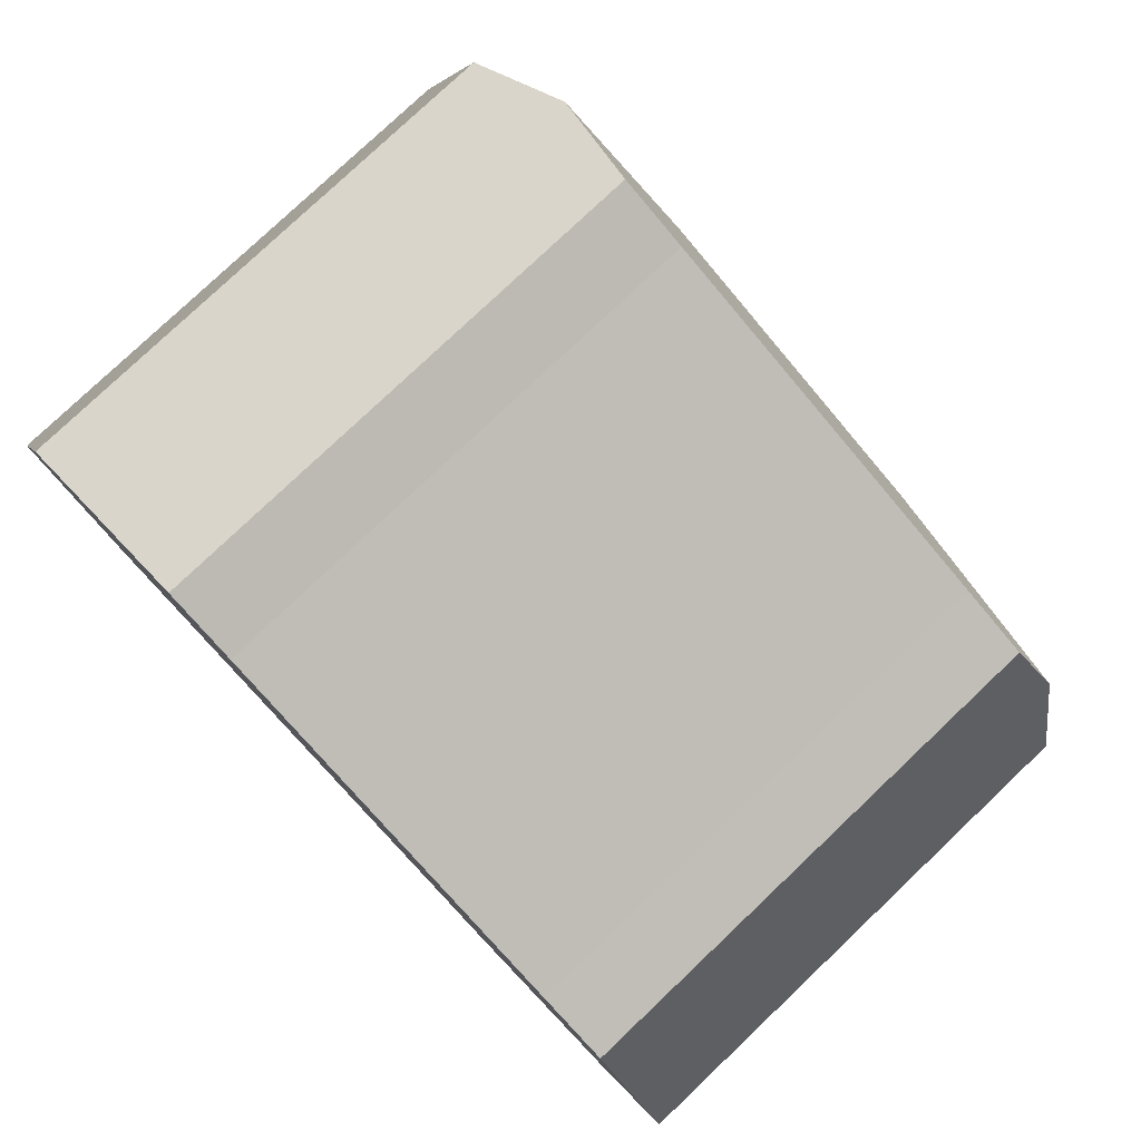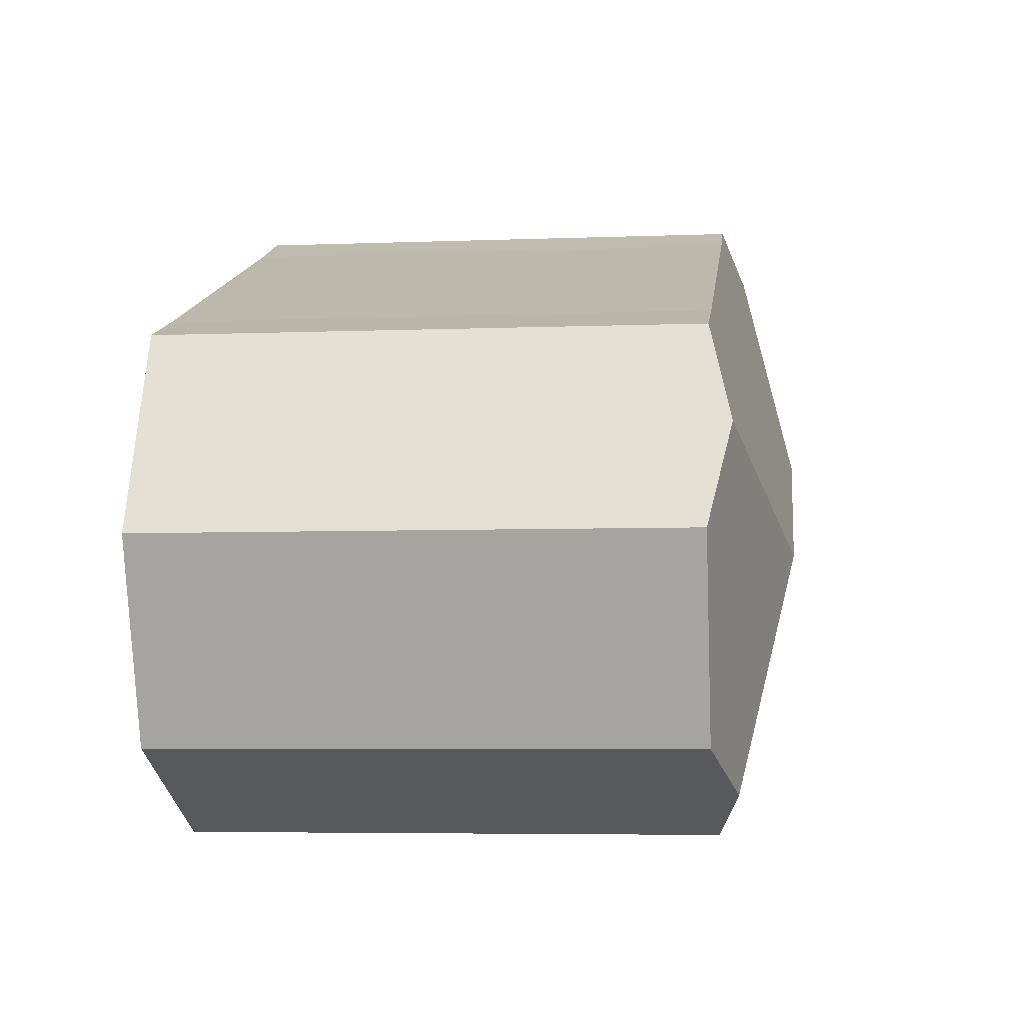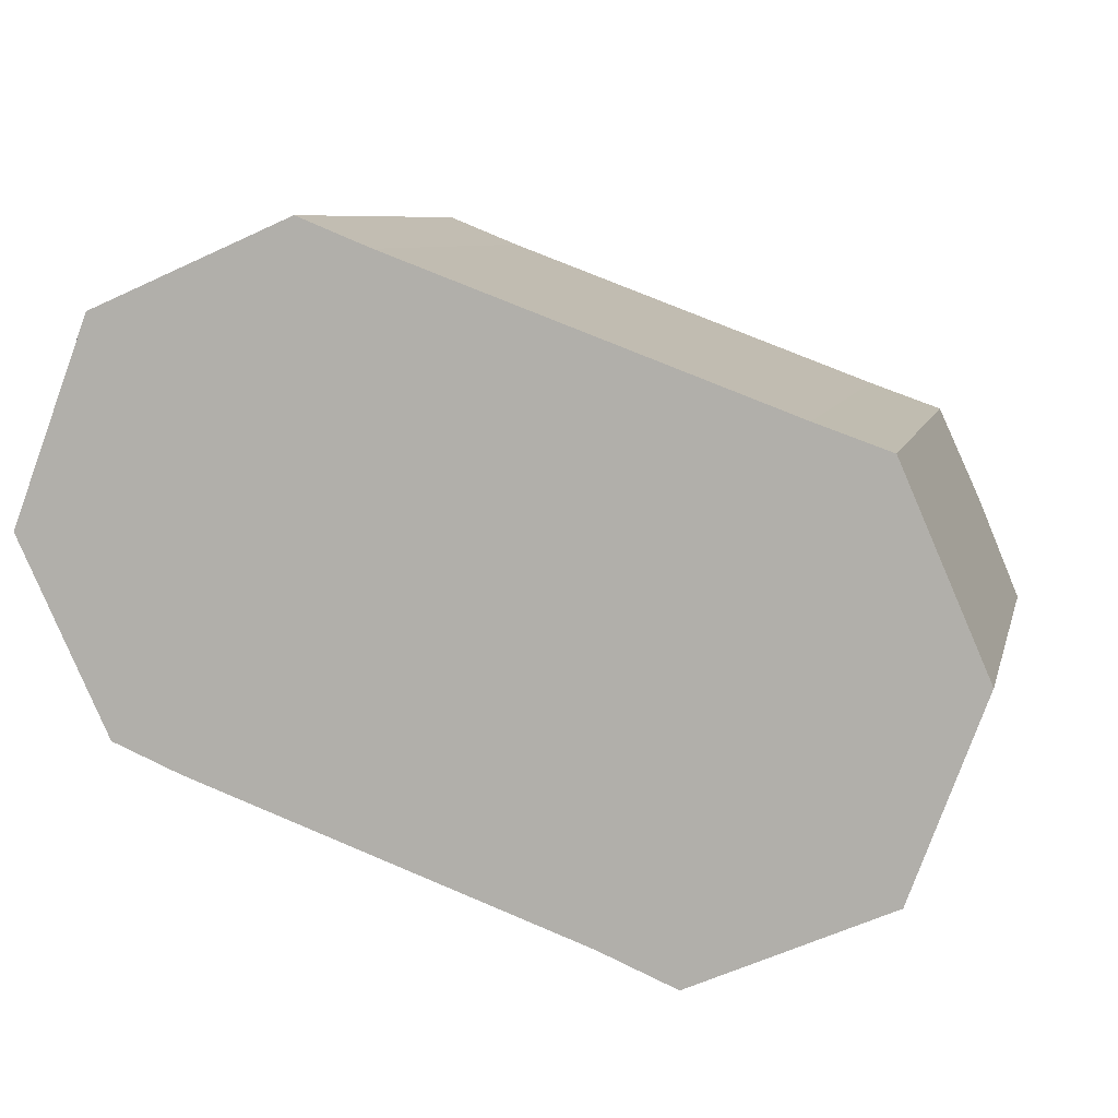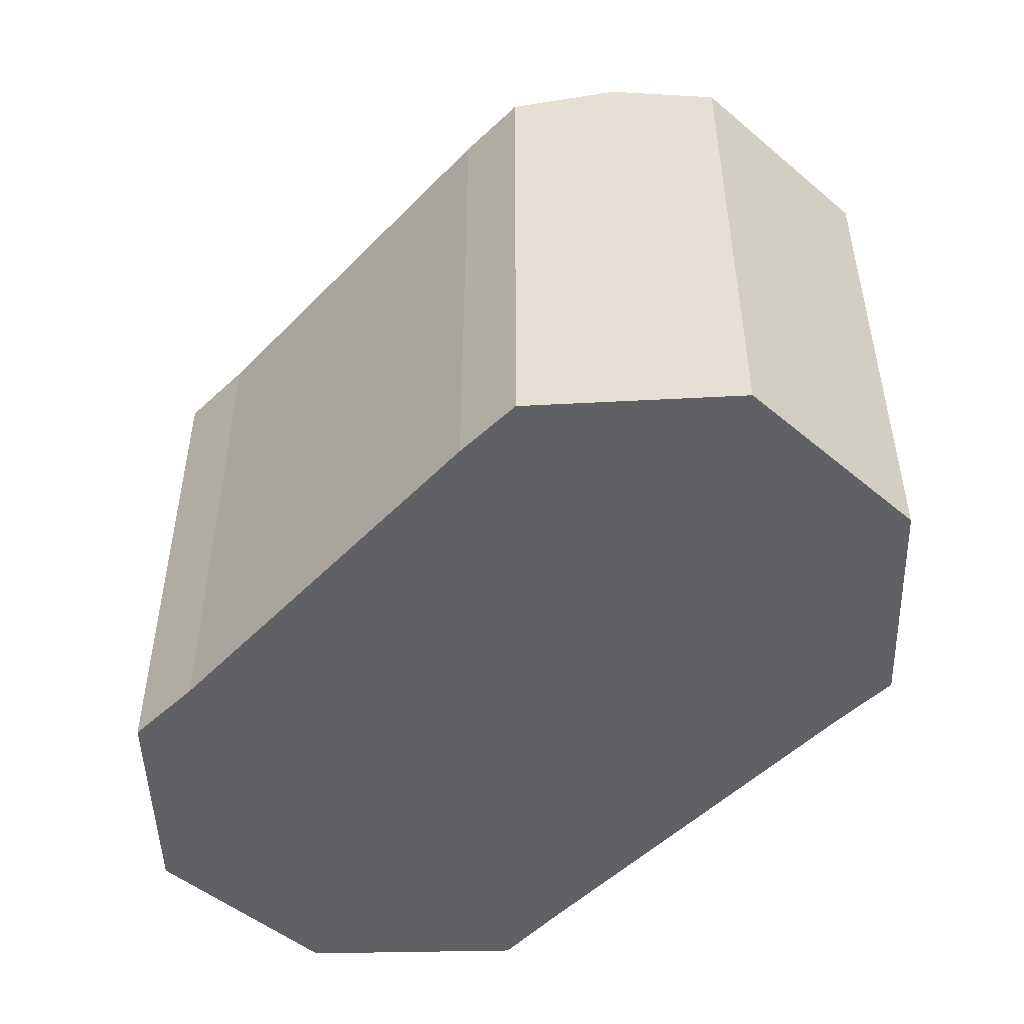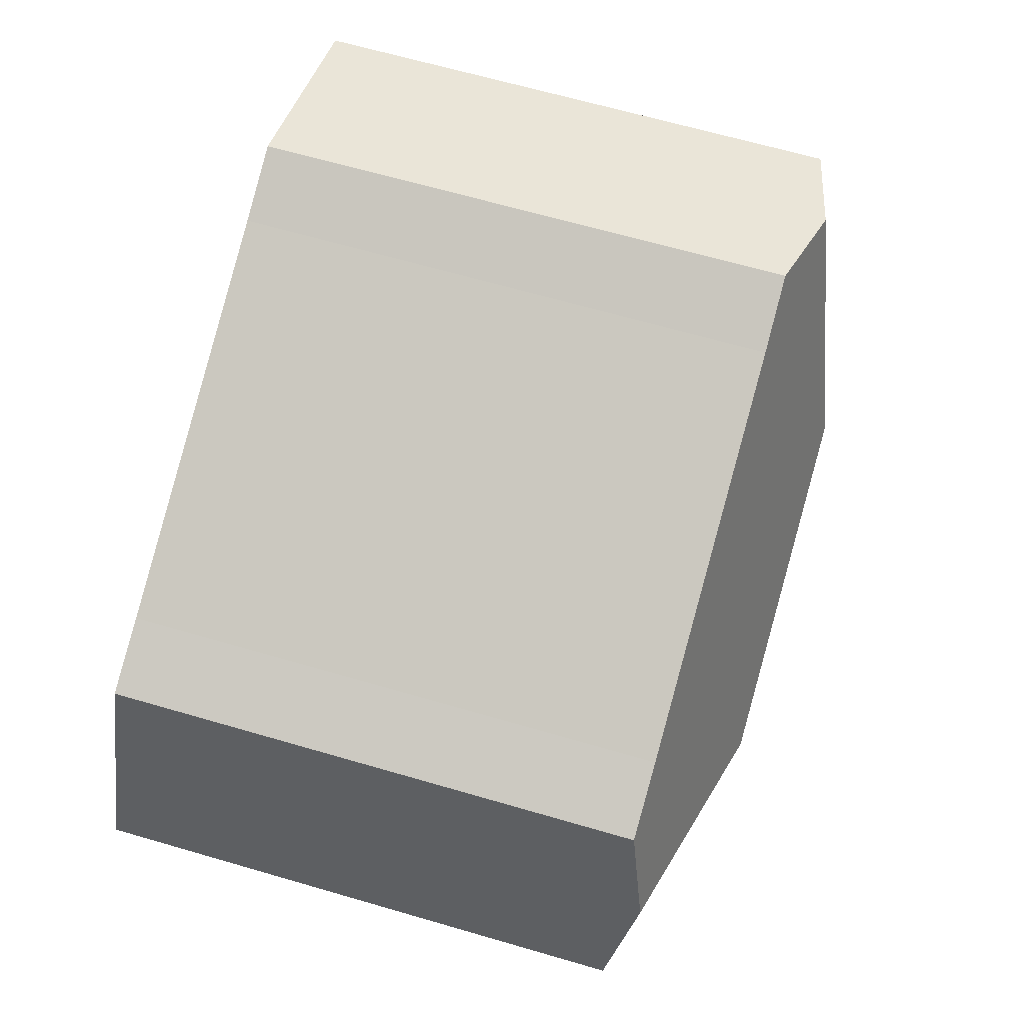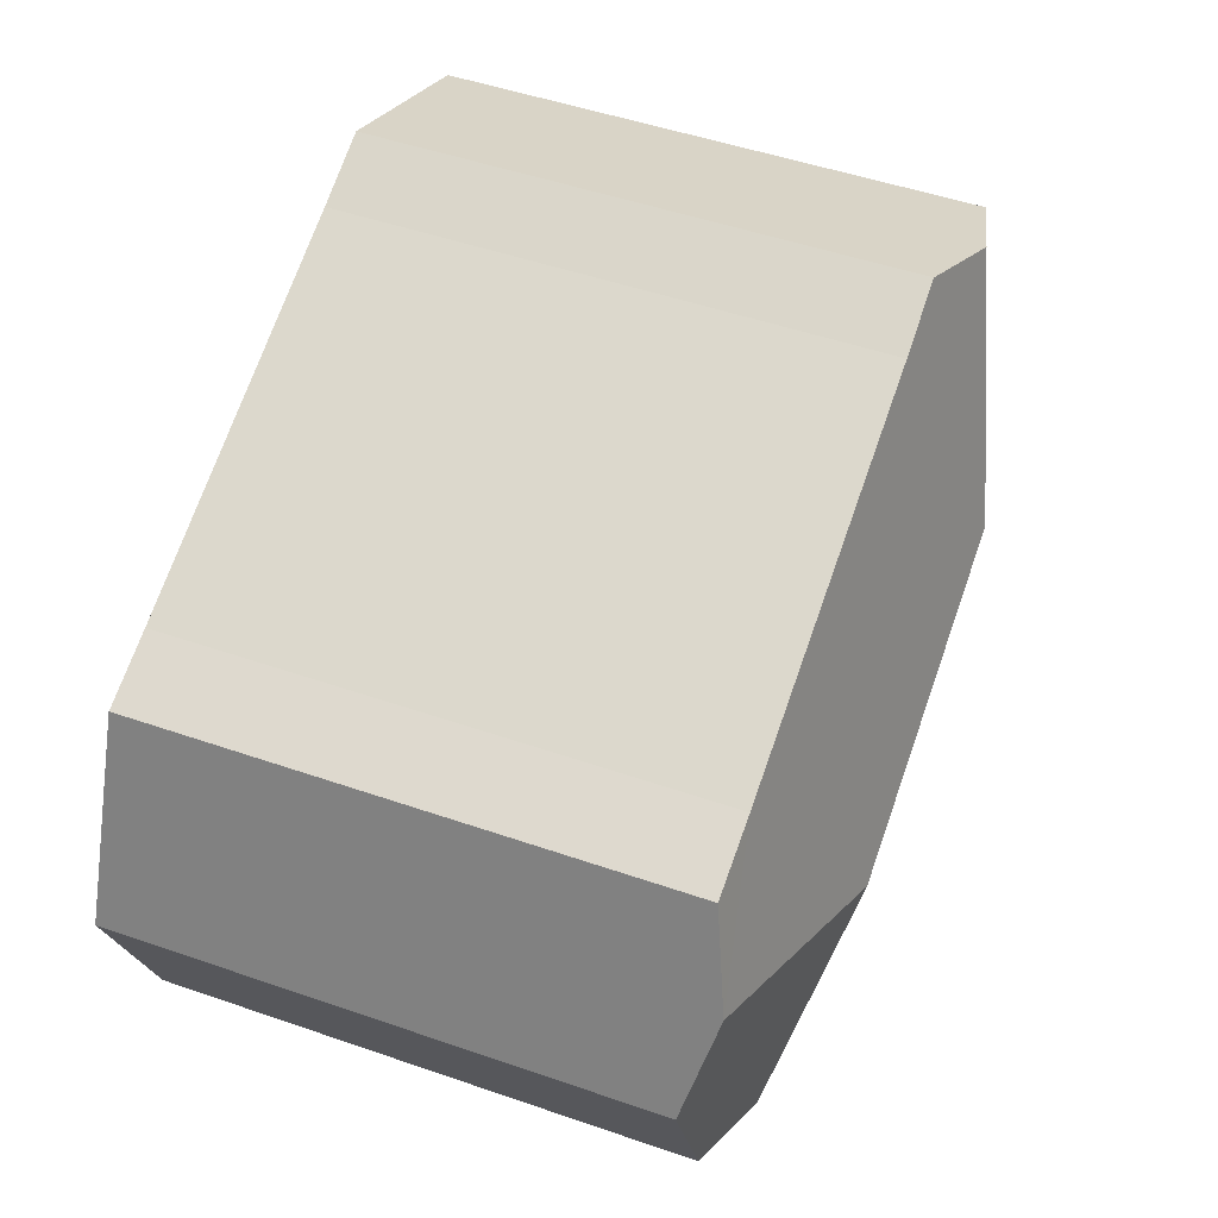
<metadata>
{"format":"obj","ext":"obj","renderer":"f3d","projection":"perspective","resolution":1024,"background":"white","views":[{"elev":78.9,"azim":46.5,"up":"+Z"},{"elev":-5.3,"azim":96.9,"up":"+Z"},{"elev":7.7,"azim":12.6,"up":"+Z"},{"elev":-49.9,"azim":-112.0,"up":"+Y"},{"elev":65.9,"azim":106.3,"up":"+Z"},{"elev":50.0,"azim":110.8,"up":"+Z"}]}
</metadata>
<code>
v  13.3 7.953 -1.636
v  9.139 9.108 -1.719
v  12.65 8.294 -0.133
v  12.22 7.945 -4.569
v  10.72 8.292 -5.234
v  0.677 8.296 -1.432
v  2.357 7.955 -3.285
v  1.356 7.967 -2.867
v  8.16 7.98 -5.383
v  9.307 7.967 -5.864
v  4.182 9.108 0.149
v  0 7.955 4.871e-16
v  1.147 7.955 3.022
v  2.602 8.295 3.651
v  4.103 7.956 4.3
v  5.176 7.964 3.865
v  10.94 7.961 1.703
v  12.03 7.955 1.316
v  5.176 -2.367e-16 3.865
v  4.103 -2.633e-16 4.3
v  10.94 -1.043e-16 1.703
v  12.03 -8.058e-17 1.316
v  13.3 1.002e-16 -1.636
v  12.65 8.144e-18 -0.133
v  12.22 2.798e-16 -4.569
v  9.307 3.591e-16 -5.864
v  10.72 3.205e-16 -5.234
v  8.16 3.296e-16 -5.383
v  2.357 2.011e-16 -3.285
v  1.356 1.756e-16 -2.867
v  0 0 0
v  0.677 8.768e-17 -1.432
v  1.147 -1.85e-16 3.022
v  2.602 -2.236e-16 3.651
g defaultobject
f 1 2 3
f 2 1 4
f 2 4 5
f 6 7 8
f 7 6 9
f 9 6 10
f 10 6 11
f 10 11 5
f 5 11 2
f 12 11 6
f 11 12 13
f 11 13 14
f 15 11 14
f 11 15 16
f 11 16 17
f 11 17 2
f 2 17 3
f 3 17 18
f 15 19 16
f 19 15 20
f 19 17 16
f 17 19 21
f 21 18 17
f 18 21 22
f 18 1 3
f 1 18 22
f 1 22 23
f 23 22 24
f 23 4 1
f 4 23 25
f 4 10 5
f 10 4 25
f 10 25 26
f 26 25 27
f 10 28 9
f 28 10 26
f 28 7 9
f 7 28 29
f 7 30 8
f 30 7 29
f 8 12 6
f 12 8 30
f 12 30 31
f 31 30 32
f 31 13 12
f 13 31 33
f 13 15 14
f 15 13 20
f 20 13 34
f 34 13 33
f 32 33 31
f 33 32 30
f 33 30 29
f 33 29 34
f 34 29 28
f 34 28 20
f 20 28 19
f 19 28 21
f 21 28 26
f 21 26 27
f 21 27 25
f 21 25 22
f 22 25 24
f 24 25 23

</code>
